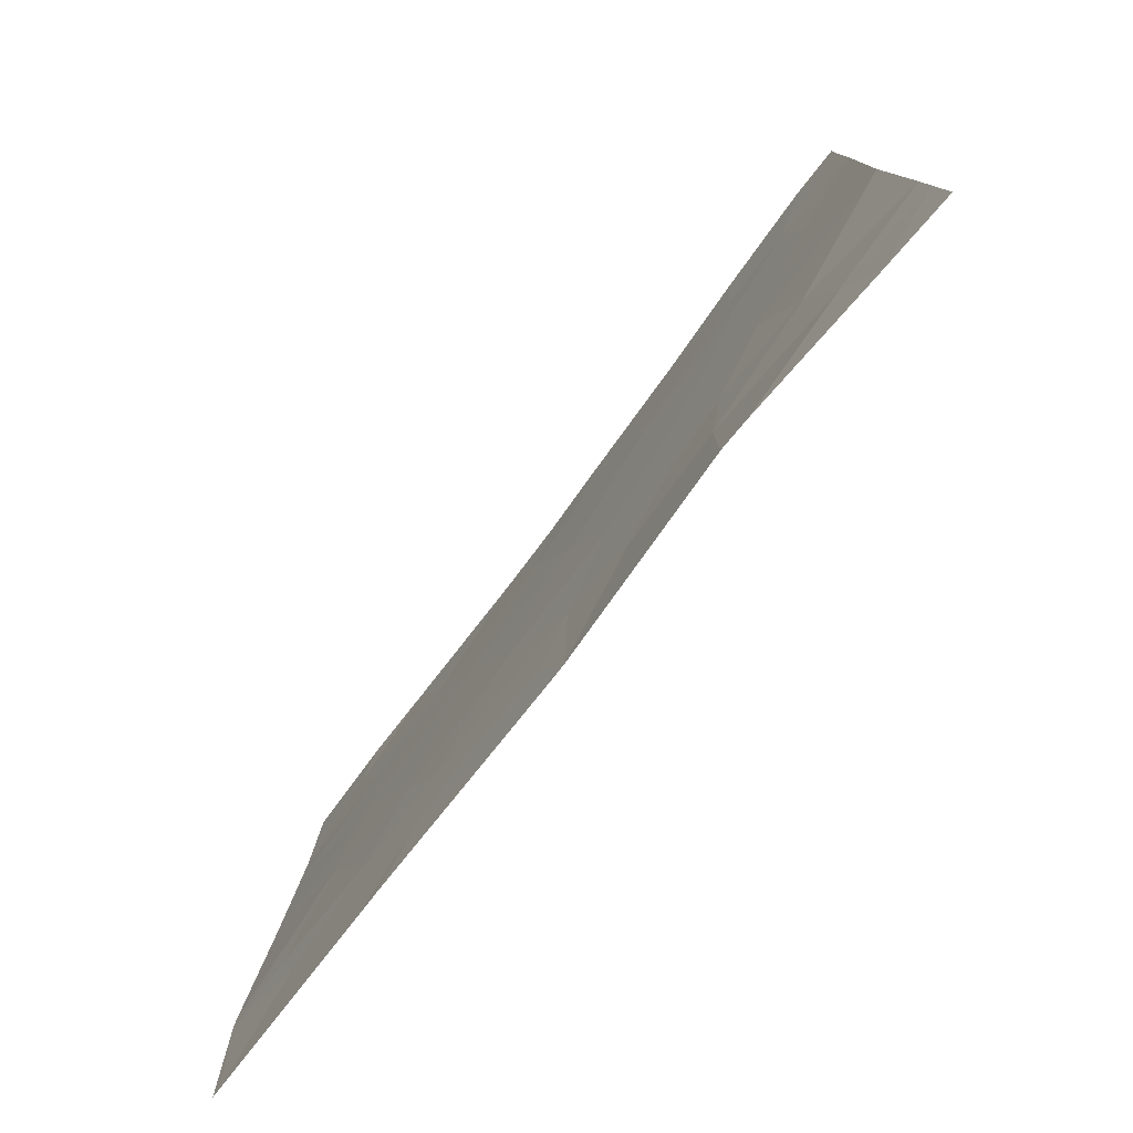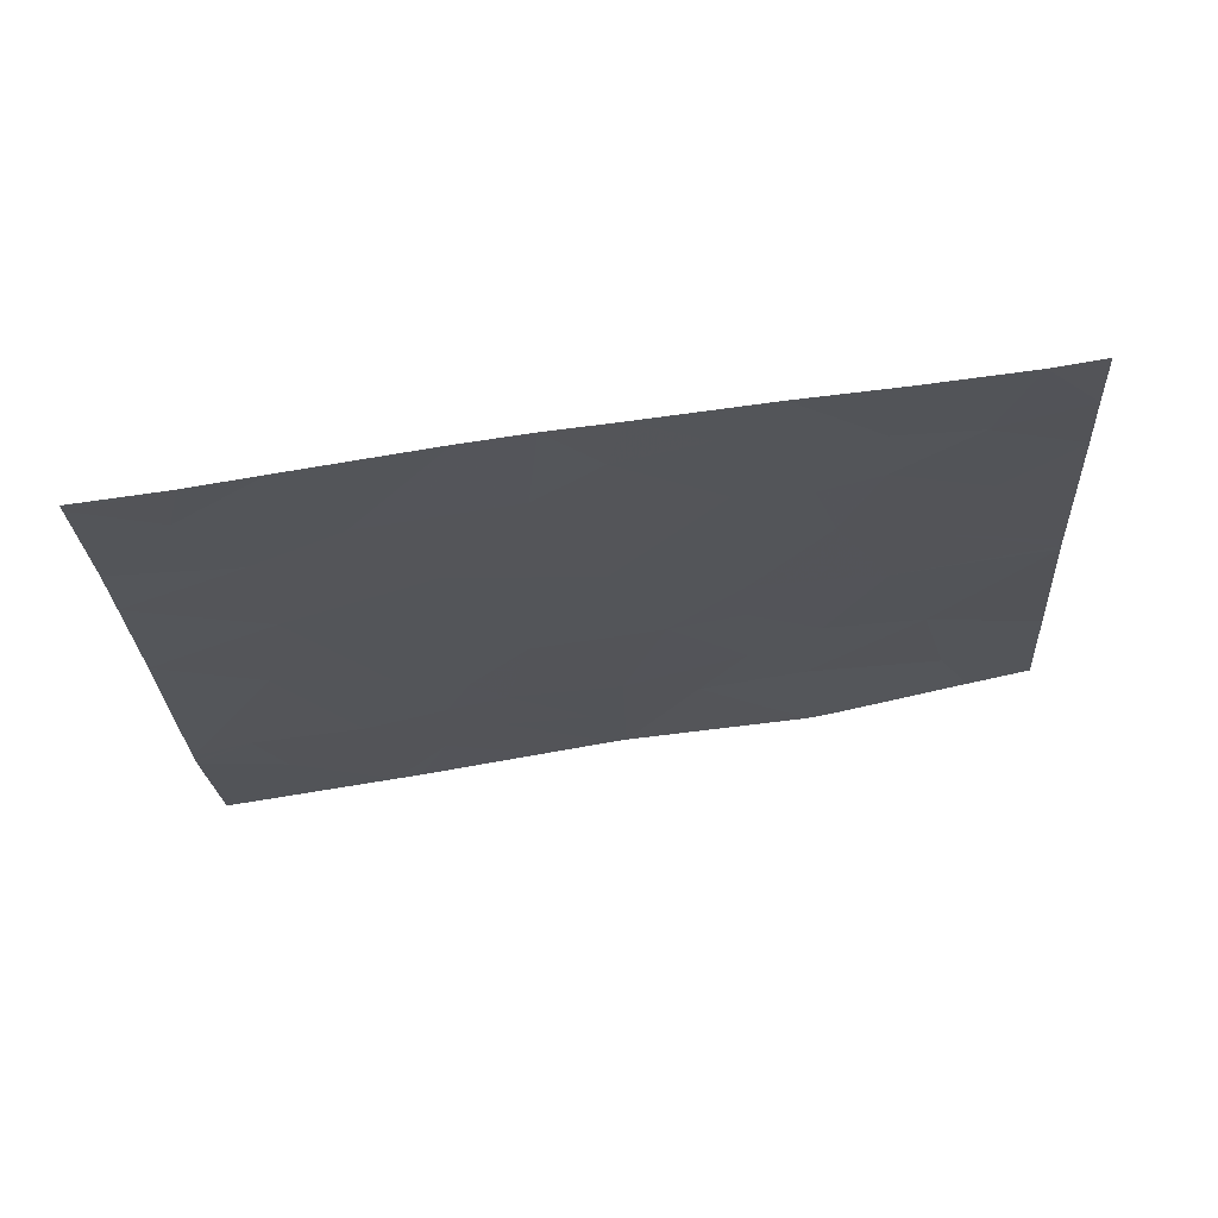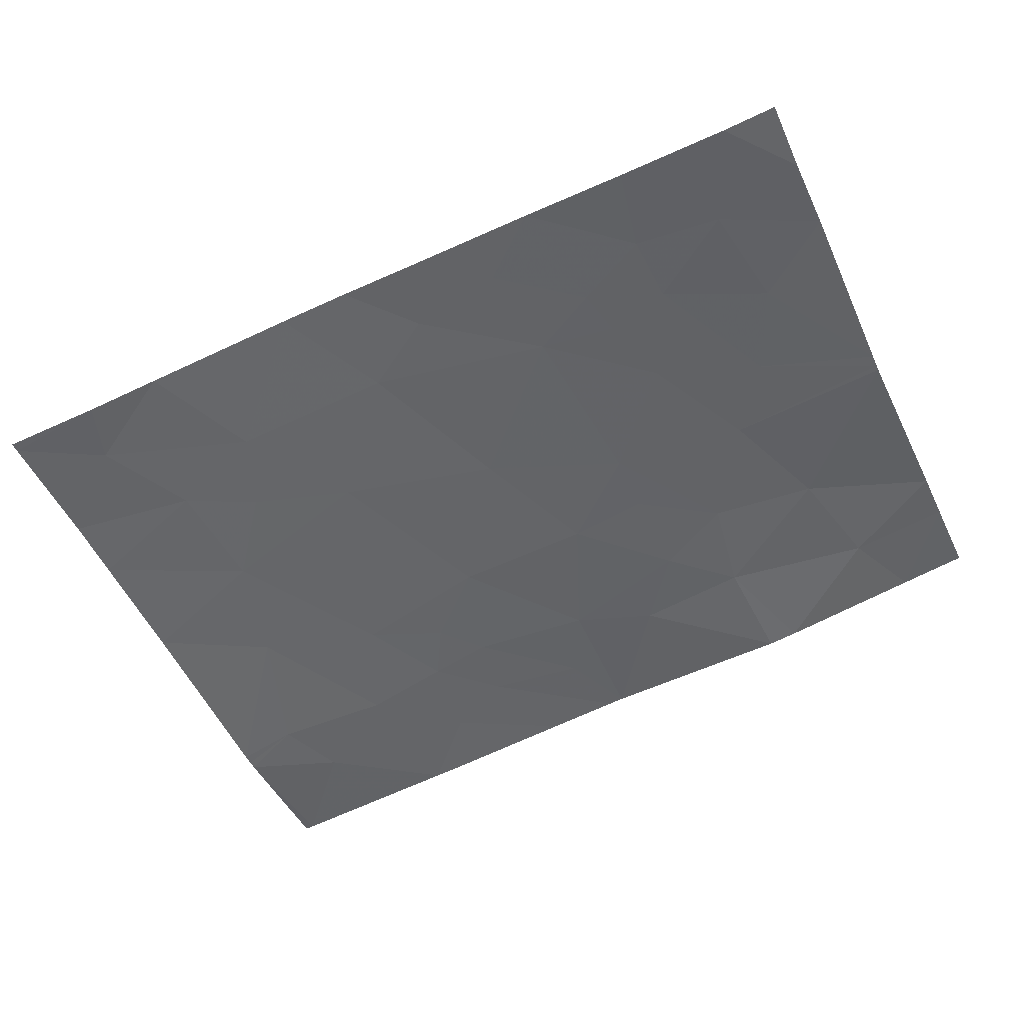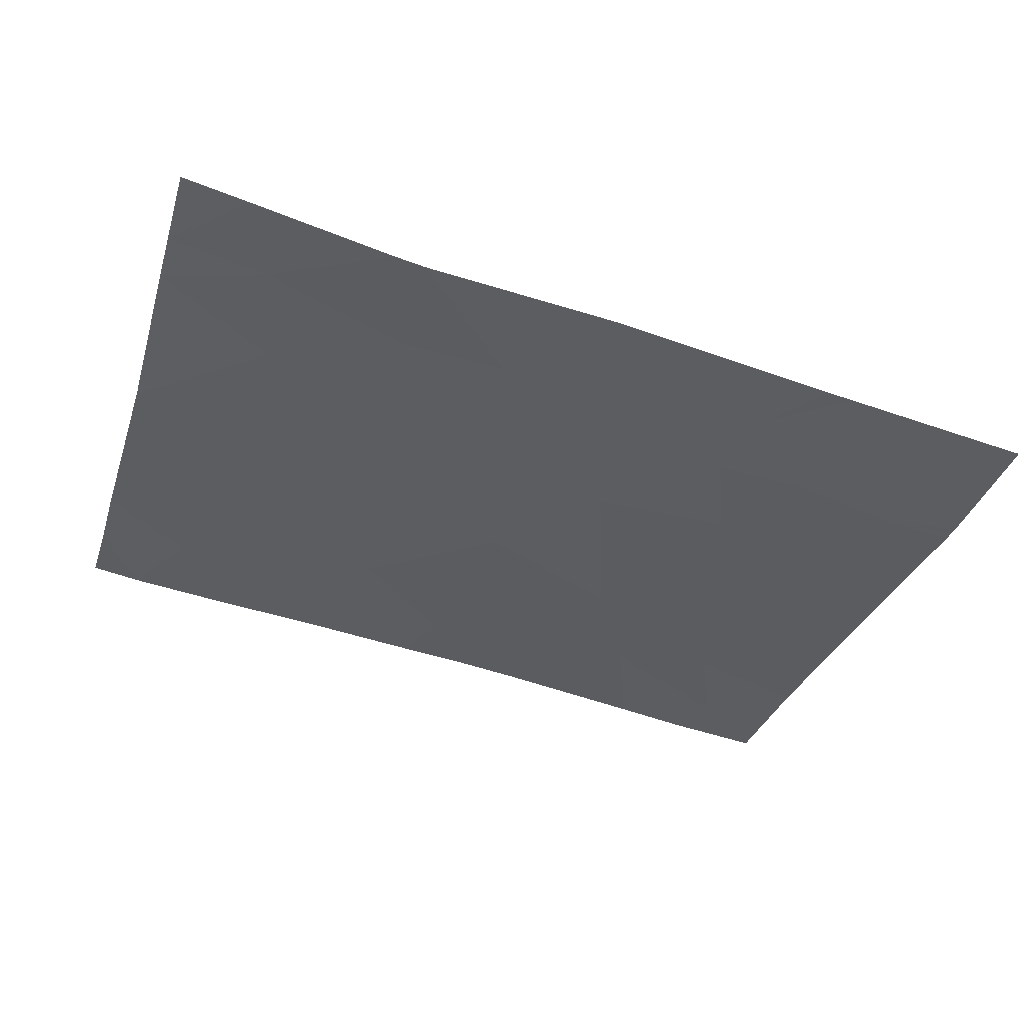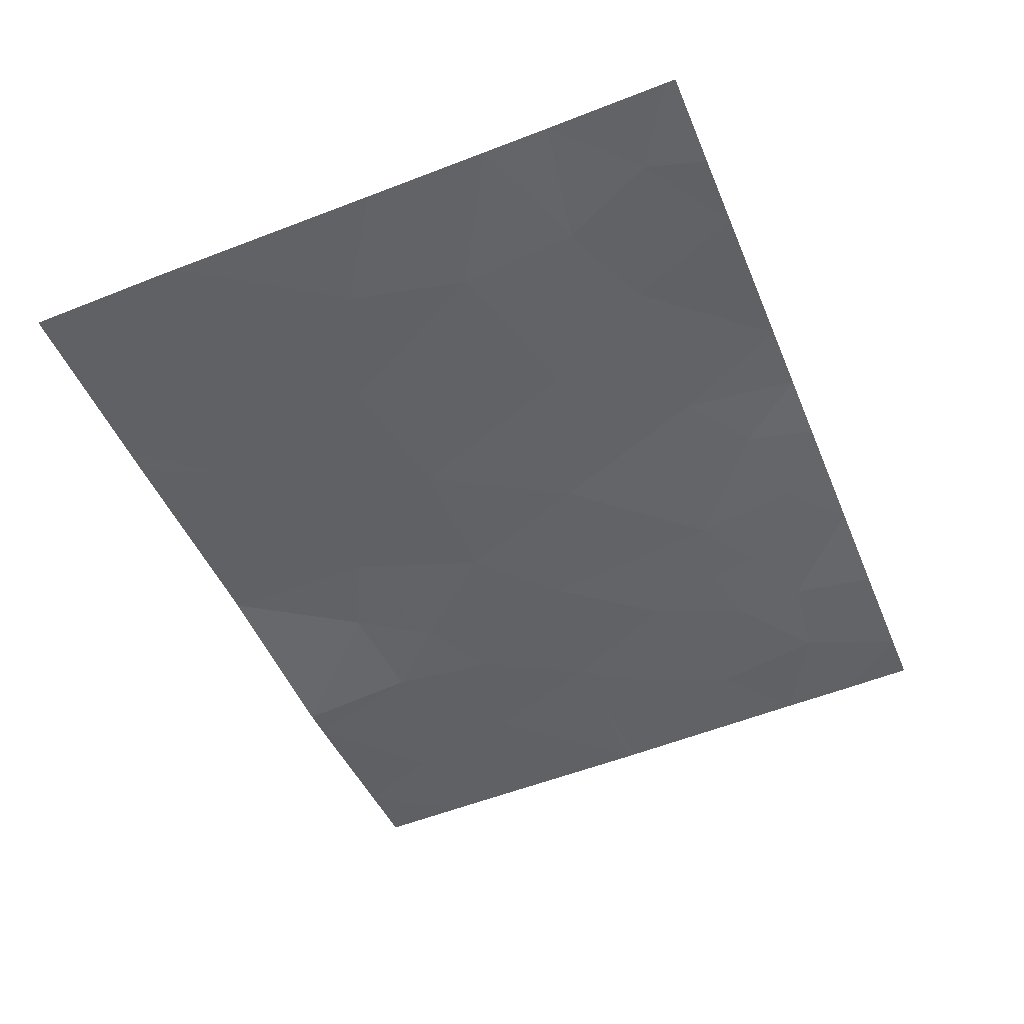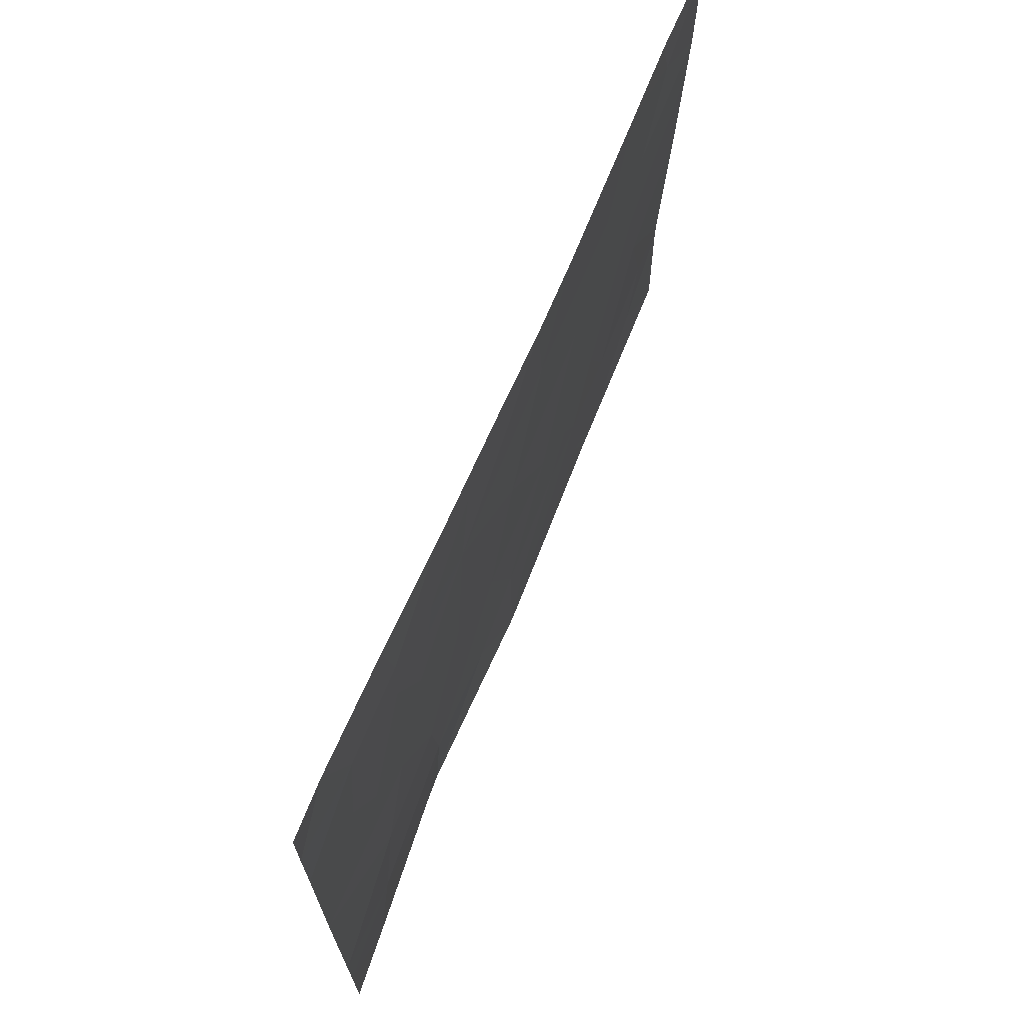
<metadata>
{"format":"obj","ext":"obj","renderer":"f3d","projection":"perspective","resolution":1024,"background":"white","views":[{"elev":-78.0,"azim":60.5,"up":"+Z"},{"elev":-24.2,"azim":3.5,"up":"+Y"},{"elev":-47.0,"azim":23.6,"up":"+Y"},{"elev":-35.0,"azim":162.8,"up":"+Y"},{"elev":-57.3,"azim":-67.7,"up":"+Y"},{"elev":69.3,"azim":120.3,"up":"+Z"}]}
</metadata>
<code>
v 54.23 49.49 20.6
v 54.22 49.47 20.06
v 54.79 49.55 20.27
v 56.93 49.83 18.99
v 56.45 49.77 18.96
v 56.67 49.8 19.26
v 56.95 49.81 18.46
v 57.08 49.83 18.46
v 55.74 49.67 19.68
v 56.11 49.72 19.11
v 55.6 49.65 19.2
v 55.96 49.7 18.81
v 57.98 49.98 20.81
v 57.57 49.92 21.04
v 57.64 49.93 20.56
v 54.95 49.55 19.11
v 54.57 49.49 18.85
v 54.46 49.47 19.17
v 54.19 49.42 19.09
v 54.19 49.42 19.14
v 57.2 49.88 21.1
v 56.82 49.84 21.46
v 57.21 49.88 20.79
v 56.89 49.84 20.94
v 56.33 49.76 19.66
v 56.56 49.81 21.23
v 56.61 49.81 20.78
v 56.11 49.73 20.25
v 56.68 49.81 19.97
v 57.03 49.86 20.39
v 55.33 49.61 19.17
v 55.27 49.59 18.76
v 57.74 49.94 21.46
v 57.27 49.89 21.46
v 54.23 49.5 20.88
v 54.76 49.56 20.79
v 55.15 49.59 19.57
v 55.45 49.63 19.4
v 56.09 49.72 18.46
v 54.24 49.5 21.41
v 54.57 49.54 21.2
v 54.23 49.44 18.46
v 55 49.55 18.46
v 55.7 49.66 18.46
v 55.11 49.57 18.46
v 57.98 49.98 19.92
v 57.98 49.98 19.89
v 57.26 49.88 19.88
v 57.45 49.91 19.35
v 55.94 49.74 21.46
v 55.63 49.7 21.46
v 55.86 49.72 20.96
v 54.19 49.42 19.05
v 56.16 49.76 21.16
v 57.99 50.01 19.07
v 57.56 49.93 18.83
v 58 50.02 18.83
v 57.7 49.97 18.46
v 56.99 49.84 19.43
v 54.24 49.5 21.46
v 54.65 49.56 21.46
v 54.98 49.6 21.46
v 58 50.03 18.46
v 57.48 49.91 20.19
v 57.97 49.97 21.46
v 57.97 49.97 21.14
v 54.2 49.43 18.46
v 57.98 49.98 19.98
v 55.56 49.64 18.9
v 56.02 49.71 18.46
v 56.66 49.8 19.69
v 55.45 49.65 20.45
v 55.04 49.6 20.62
v 55.17 49.62 20.95
v 54.65 49.52 19.77
v 56.25 49.78 21.46
v 56.94 49.85 20.72
f 3 1 2
f 6 5 4
f 4 7 8
f 11 10 9
f 11 12 10
f 15 13 14
f 18 17 16
f 18 20 19
f 24 21 22
f 24 23 21
f 6 10 5
f 6 25 10
f 24 22 26
f 26 27 24
f 27 28 29
f 29 30 27
f 32 31 16
f 14 33 34
f 36 35 1
f 1 3 36
f 38 9 37
f 5 39 7
f 7 4 5
f 35 41 40
f 43 17 42
f 32 45 44
f 16 31 37
f 48 47 46
f 48 49 47
f 30 29 48
f 52 50 51
f 18 19 53
f 27 52 28
f 27 54 52
f 57 55 56
f 56 58 57
f 6 4 59
f 31 38 37
f 40 61 60
f 40 41 61
f 41 62 61
f 63 57 58
f 21 34 22
f 21 14 34
f 48 46 64
f 66 65 33
f 33 14 66
f 8 58 56
f 53 42 17
f 53 67 42
f 64 46 68
f 68 15 64
f 36 41 35
f 12 69 70
f 12 11 69
f 6 59 71
f 71 25 6
f 3 72 73
f 12 39 10
f 13 66 14
f 74 62 41
f 41 36 74
f 75 16 37
f 75 18 16
f 3 75 37
f 30 48 64
f 54 76 50
f 24 77 23
f 59 29 71
f 59 48 29
f 49 56 55
f 25 9 10
f 54 26 76
f 54 27 26
f 25 71 29
f 59 49 48
f 23 64 15
f 23 30 64
f 4 8 56
f 56 49 4
f 25 29 28
f 26 22 76
f 49 59 4
f 72 9 28
f 54 50 52
f 30 77 27
f 11 31 69
f 77 30 23
f 12 70 39
f 72 37 9
f 72 3 37
f 5 10 39
f 77 24 27
f 18 53 17
f 72 28 52
f 11 38 31
f 11 9 38
f 73 72 74
f 73 36 3
f 74 36 73
f 32 43 45
f 49 55 47
f 15 68 13
f 23 14 21
f 74 52 51
f 74 72 52
f 25 28 9
f 32 69 31
f 75 2 20
f 20 18 75
f 16 17 43
f 43 32 16
f 69 44 70
f 69 32 44
f 23 15 14
f 74 51 62
f 3 2 75

</code>
